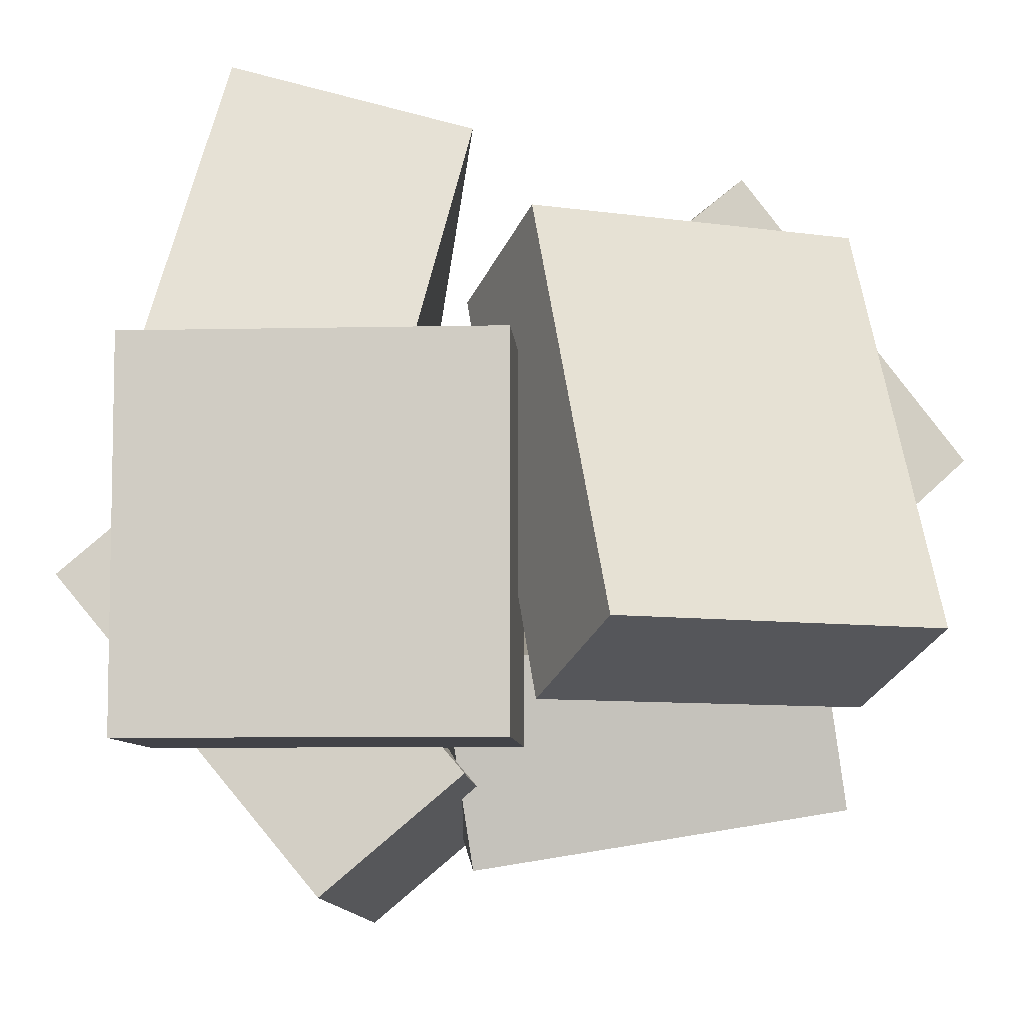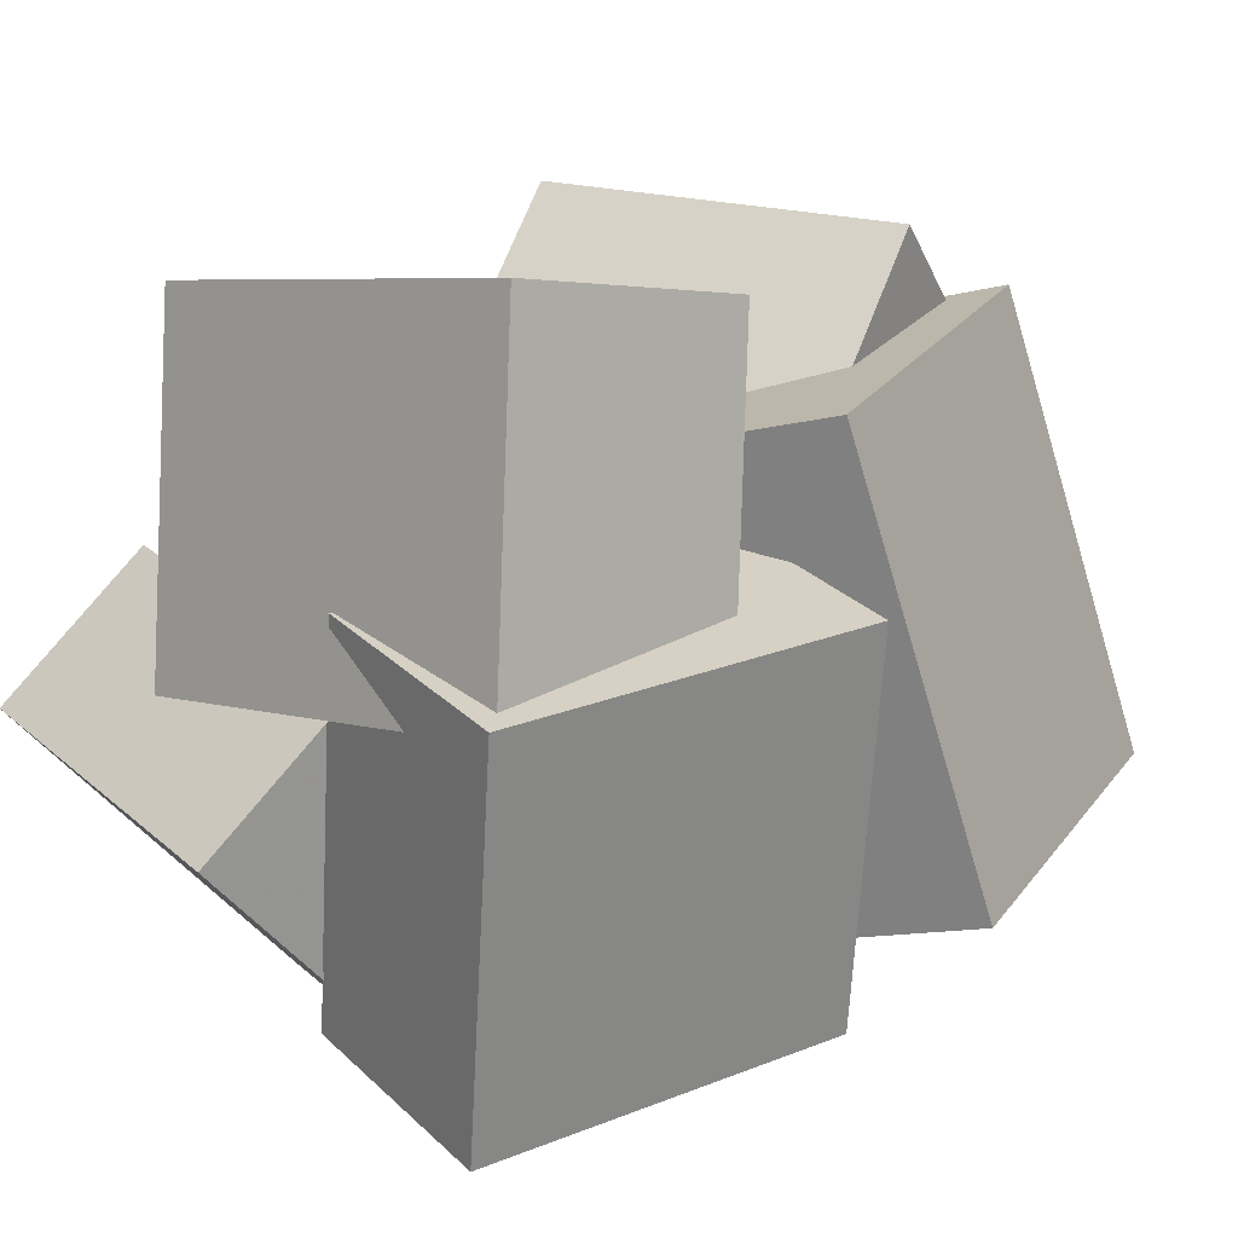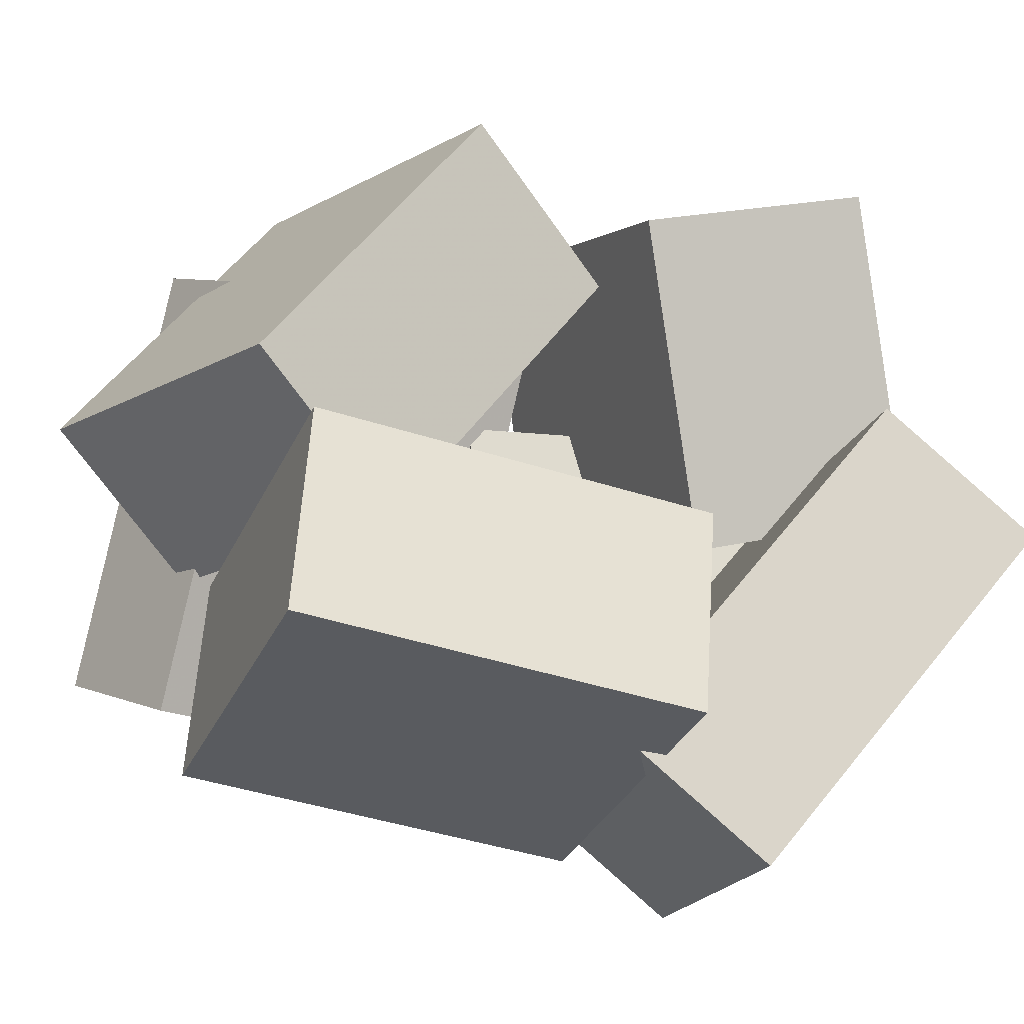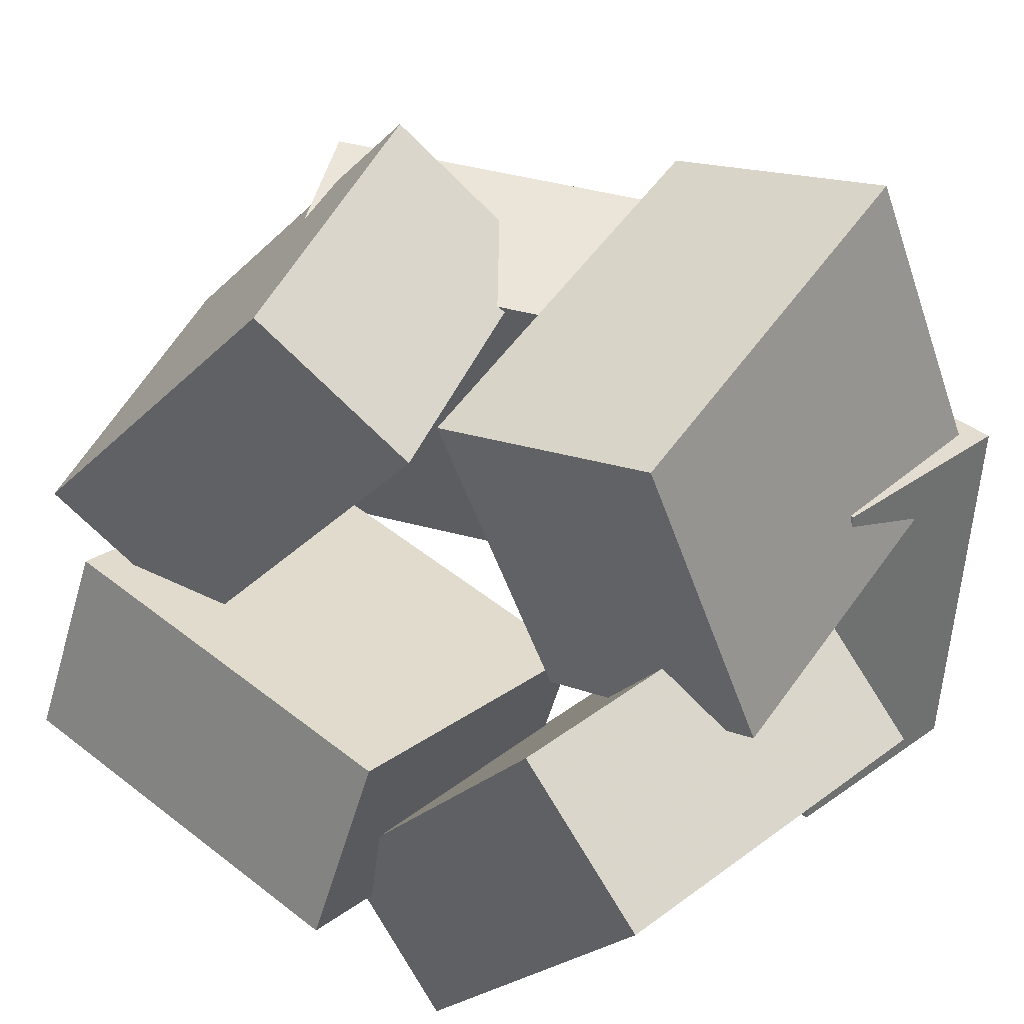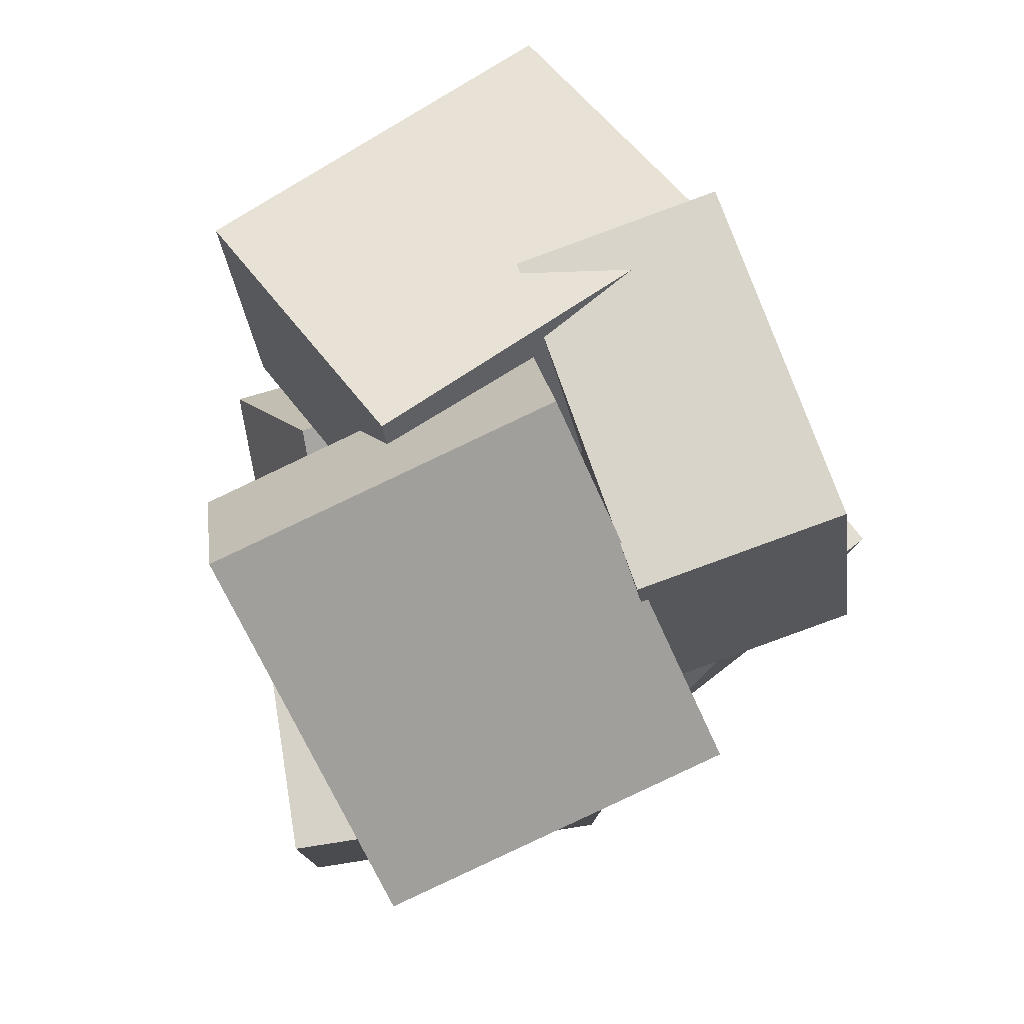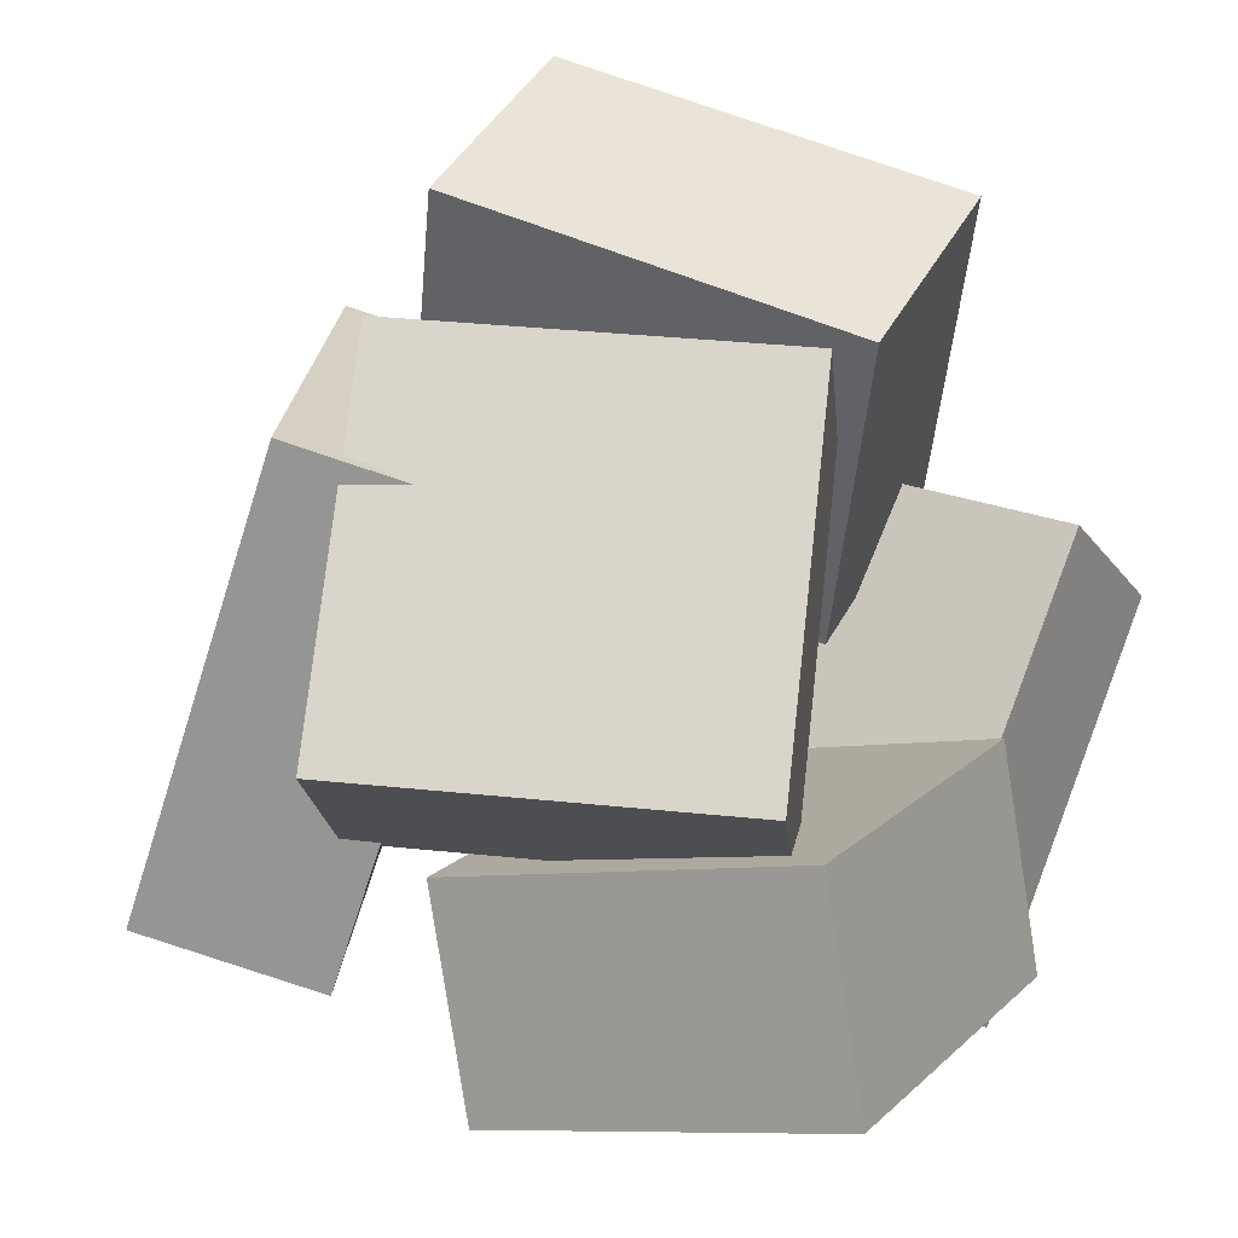
<metadata>
{"format":"obj","ext":"obj","renderer":"f3d","projection":"perspective","resolution":1024,"background":"white","views":[{"elev":-12.5,"azim":-94.6,"up":"+Z"},{"elev":22.2,"azim":-133.9,"up":"+Z"},{"elev":-15.8,"azim":67.7,"up":"+Z"},{"elev":38.2,"azim":126.2,"up":"+Z"},{"elev":68.8,"azim":156.7,"up":"+Y"},{"elev":24.0,"azim":23.8,"up":"+Z"}]}
</metadata>
<code>
v -0.4273 0.1634 0.04427
v -0.3271 0.04358 0.5089
v -0.4169 0.5119 0.1319
v -0.3167 0.3921 0.5965
v 0.1654 0.177 -0.08004
v 0.2656 0.05718 0.3846
v 0.1758 0.5255 0.007597
v 0.276 0.4057 0.4722
f 1.0 7.0 5.0
f 1.0 3.0 7.0
f 1.0 4.0 3.0
f 1.0 2.0 4.0
f 3.0 8.0 7.0
f 3.0 4.0 8.0
f 5.0 7.0 8.0
f 5.0 8.0 6.0
f 1.0 5.0 6.0
f 1.0 6.0 2.0
f 2.0 6.0 8.0
f 2.0 8.0 4.0
v -0.1143 -0.7154 0.08116
v 0.3954 -0.5694 0.06712
v -0.2022 -0.3694 0.487
v 0.3074 -0.2234 0.473
v -0.18 -0.5048 -0.1126
v 0.3297 -0.3587 -0.1267
v -0.2679 -0.1588 0.2932
v 0.2417 -0.01274 0.2791
f 9.0 15.0 13.0
f 9.0 11.0 15.0
f 9.0 12.0 11.0
f 9.0 10.0 12.0
f 11.0 16.0 15.0
f 11.0 12.0 16.0
f 13.0 15.0 16.0
f 13.0 16.0 14.0
f 9.0 13.0 14.0
f 9.0 14.0 10.0
f 10.0 14.0 16.0
f 10.0 16.0 12.0
v -0.1232 0.248 -0.5809
v -0.1607 0.04164 -0.4055
v -0.05347 0.6416 -0.1029
v -0.09106 0.4352 0.0725
v 0.4165 0.1509 -0.5796
v 0.3789 -0.05553 -0.4042
v 0.4862 0.5444 -0.1016
v 0.4486 0.338 0.07382
f 17.0 23.0 21.0
f 17.0 19.0 23.0
f 17.0 20.0 19.0
f 17.0 18.0 20.0
f 19.0 24.0 23.0
f 19.0 20.0 24.0
f 21.0 23.0 24.0
f 21.0 24.0 22.0
f 17.0 21.0 22.0
f 17.0 22.0 18.0
f 18.0 22.0 24.0
f 18.0 24.0 20.0
v -0.4663 0.0005086 -0.3932
v -0.5142 0.004612 0.1592
v -0.3889 0.5349 -0.3905
v -0.4368 0.539 0.162
v -0.1488 -0.04563 -0.3653
v -0.1967 -0.04153 0.1871
v -0.07138 0.4887 -0.3626
v -0.1193 0.4928 0.1899
f 25.0 31.0 29.0
f 25.0 27.0 31.0
f 25.0 28.0 27.0
f 25.0 26.0 28.0
f 27.0 32.0 31.0
f 27.0 28.0 32.0
f 29.0 31.0 32.0
f 29.0 32.0 30.0
f 25.0 29.0 30.0
f 25.0 30.0 26.0
f 26.0 30.0 32.0
f 26.0 32.0 28.0
v -0.000912 -0.5453 -0.4358
v -0.0756 -0.493 -0.1422
v 0.02935 0.01611 -0.5281
v -0.04534 0.06843 -0.2346
v 0.4893 -0.5511 -0.31
v 0.4146 -0.4988 -0.01645
v 0.5196 0.01038 -0.4024
v 0.4449 0.06269 -0.1088
f 33.0 39.0 37.0
f 33.0 35.0 39.0
f 33.0 36.0 35.0
f 33.0 34.0 36.0
f 35.0 40.0 39.0
f 35.0 36.0 40.0
f 37.0 39.0 40.0
f 37.0 40.0 38.0
f 33.0 37.0 38.0
f 33.0 38.0 34.0
f 34.0 38.0 40.0
f 34.0 40.0 36.0
v -0.4171 -0.6067 -0.2307
v -0.2389 -0.5214 0.3873
v -0.5853 -0.1204 -0.2493
v -0.4071 -0.03508 0.3687
v -0.1878 -0.5303 -0.3074
v -0.009609 -0.445 0.3106
v -0.3561 -0.04398 -0.326
v -0.1779 0.04131 0.292
f 41.0 47.0 45.0
f 41.0 43.0 47.0
f 41.0 44.0 43.0
f 41.0 42.0 44.0
f 43.0 48.0 47.0
f 43.0 44.0 48.0
f 45.0 47.0 48.0
f 45.0 48.0 46.0
f 41.0 45.0 46.0
f 41.0 46.0 42.0
f 42.0 46.0 48.0
f 42.0 48.0 44.0

</code>
